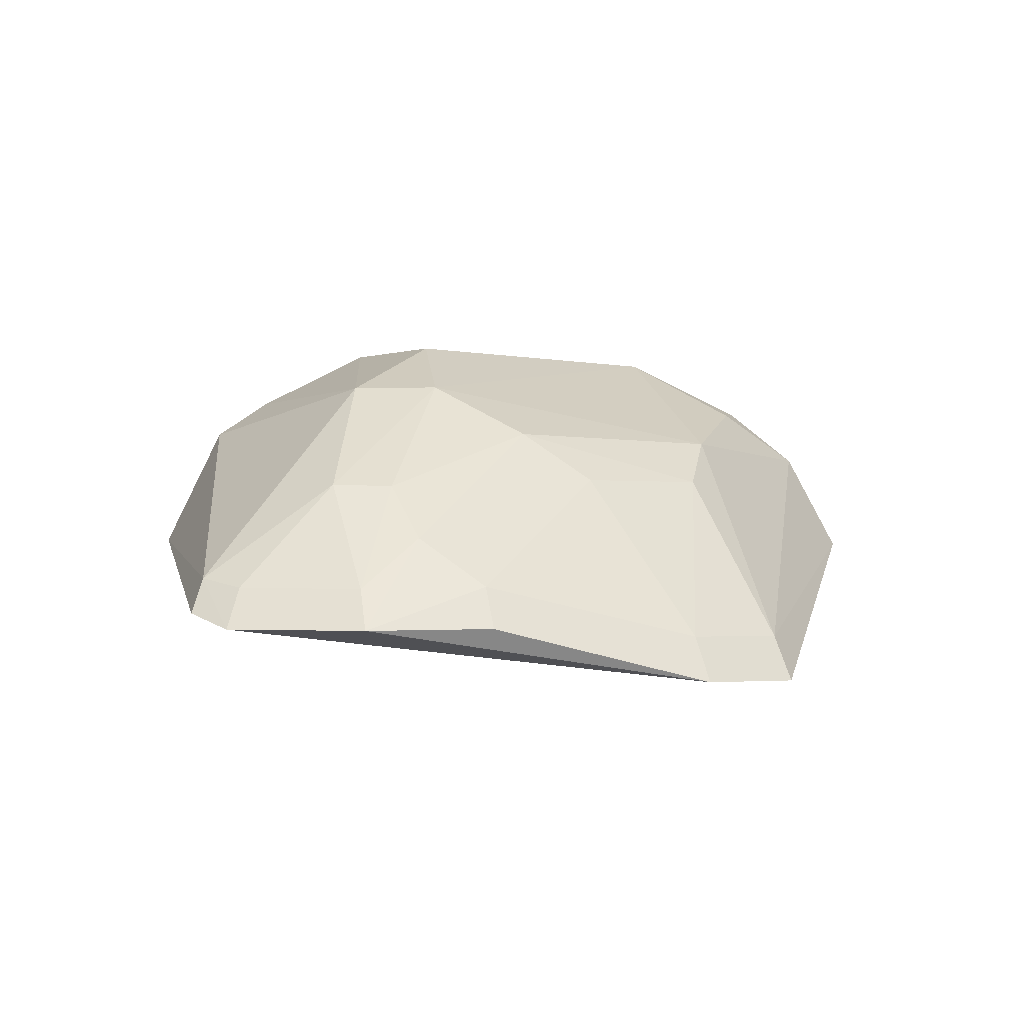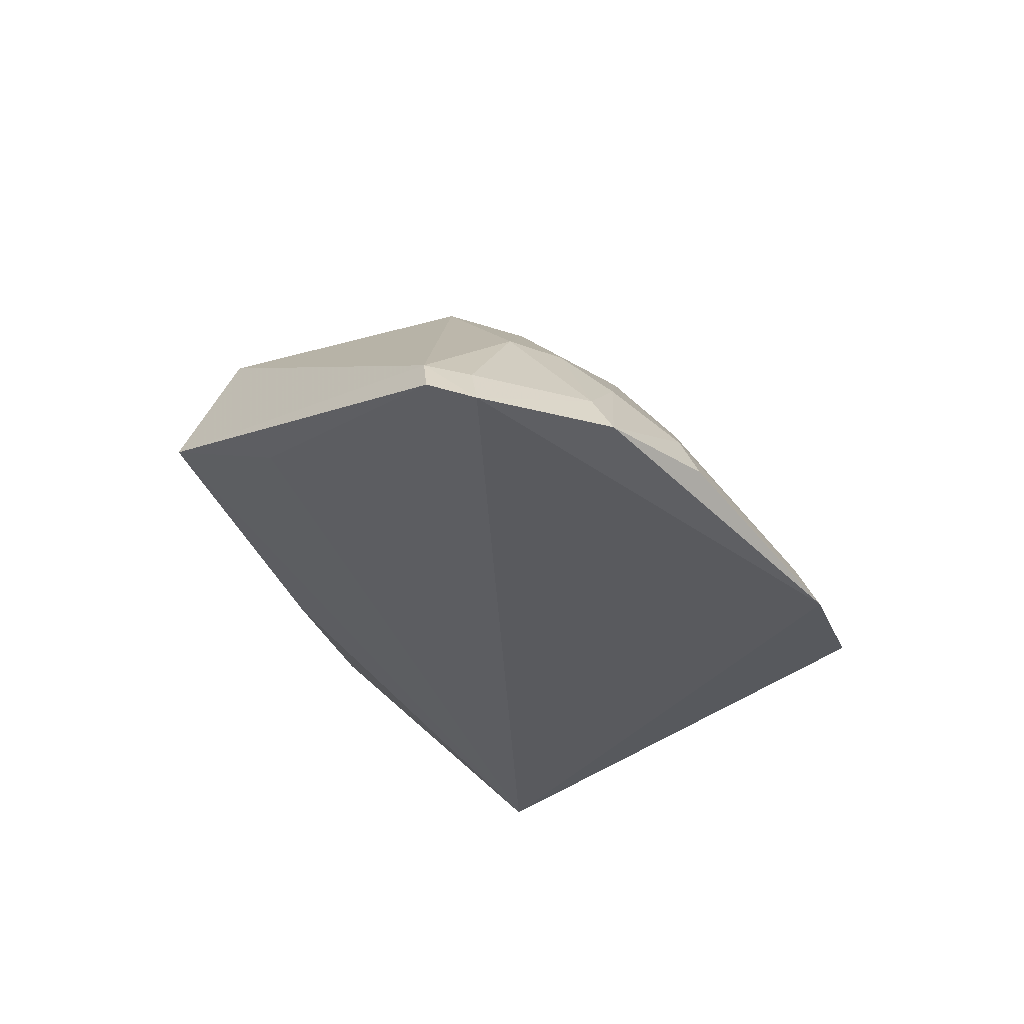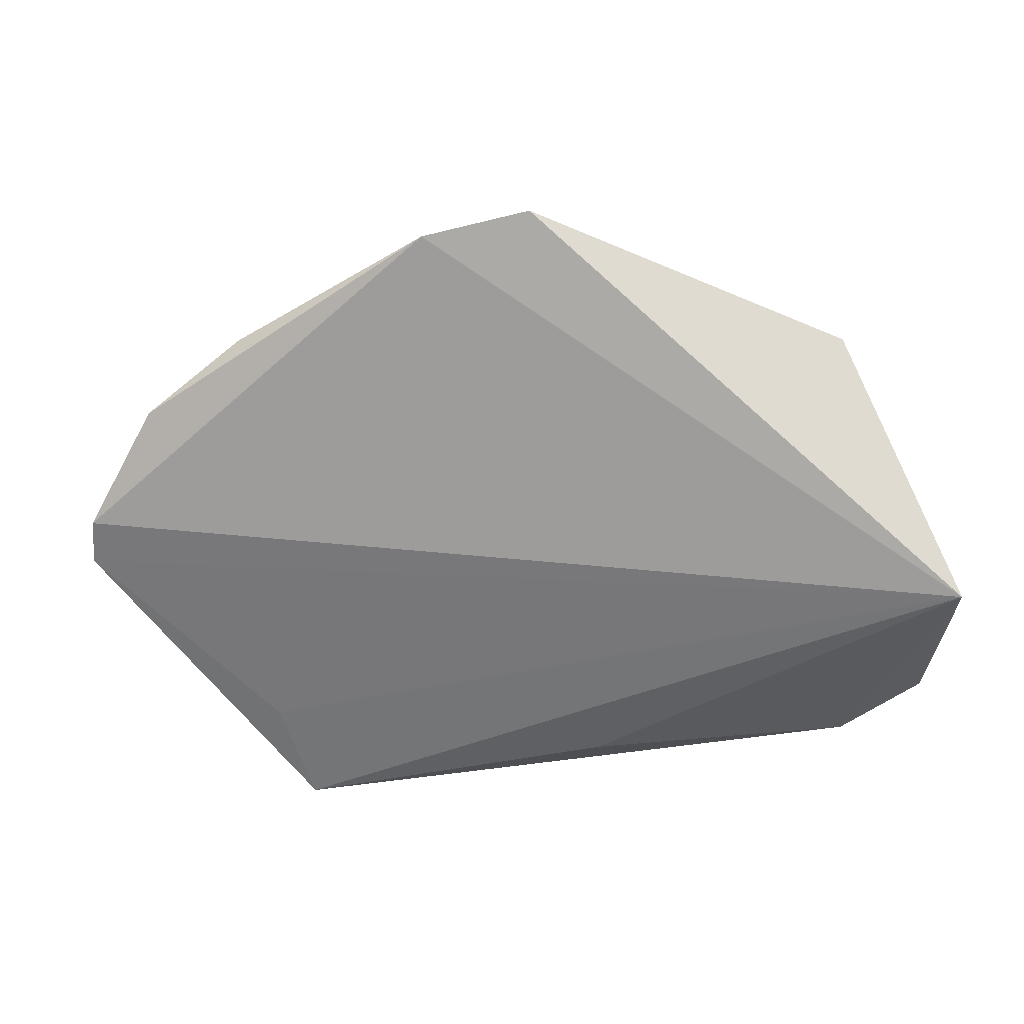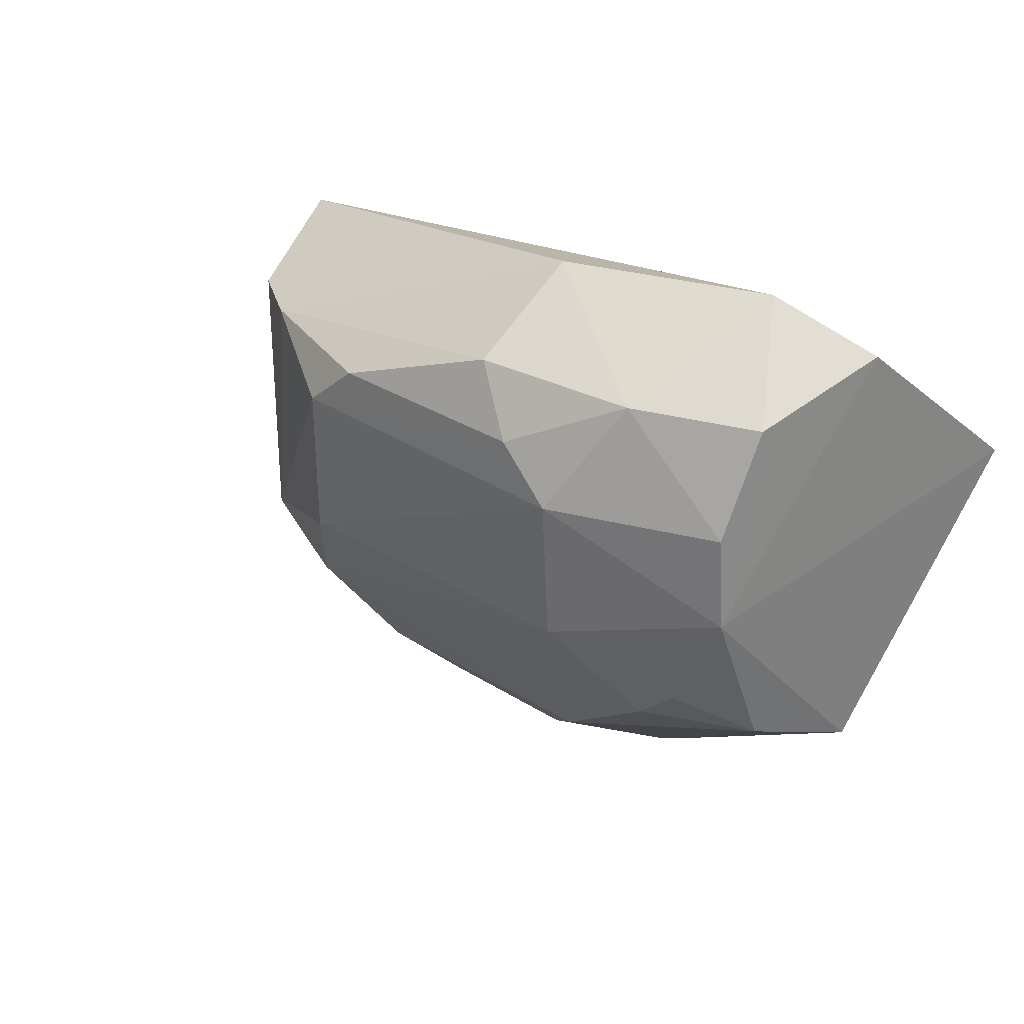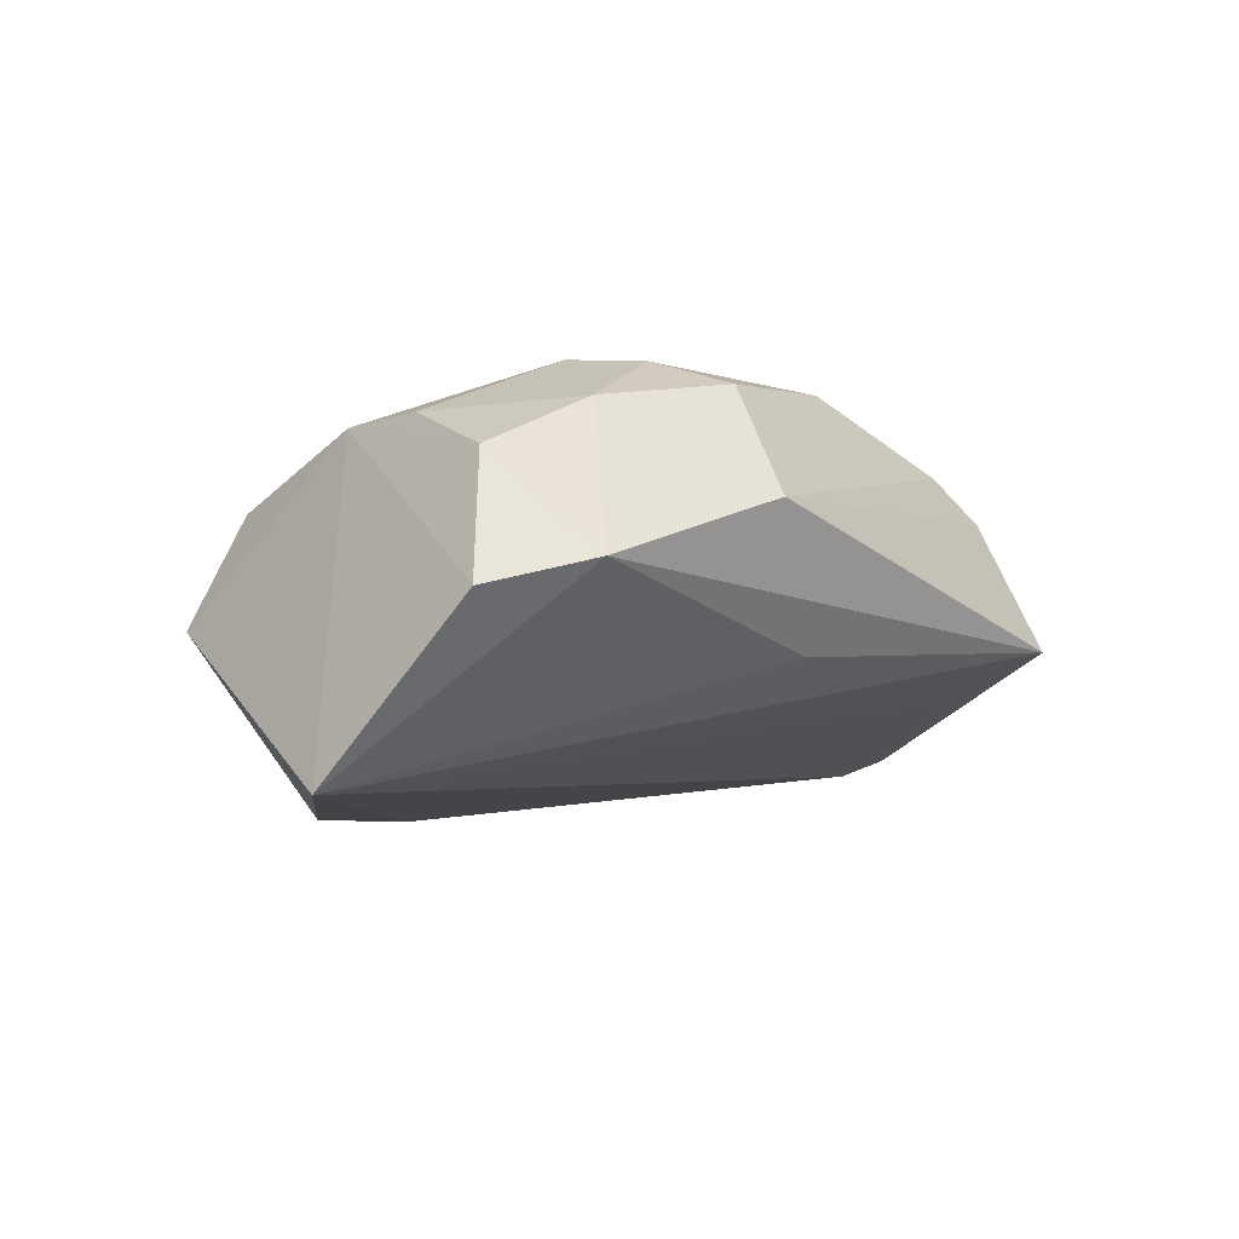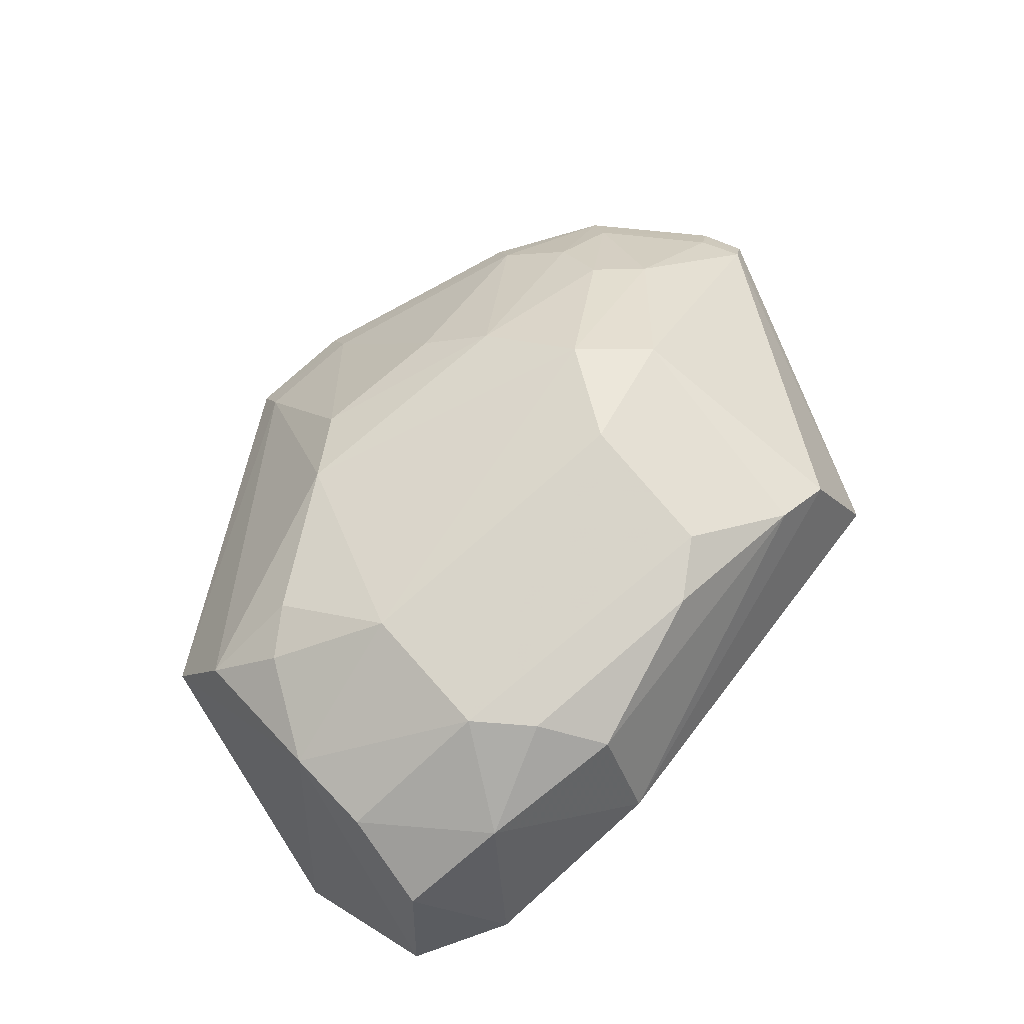
<metadata>
{"format":"obj","ext":"obj","renderer":"f3d","projection":"perspective","resolution":1024,"background":"white","views":[{"elev":-1.8,"azim":-35.4,"up":"+Z"},{"elev":-28.3,"azim":-68.6,"up":"+Z"},{"elev":-75.8,"azim":14.9,"up":"+Z"},{"elev":31.3,"azim":41.9,"up":"+Y"},{"elev":-7.2,"azim":139.8,"up":"+Z"},{"elev":76.5,"azim":139.4,"up":"+Z"}]}
</metadata>
<code>
v -0.06269 -0.01844 0.04168
v -0.05121 -0.03444 0.02883
v -0.04866 -0.0188 0.0199
v -0.09966 -0.03621 0.02358
v -0.08035 -0.03768 0.03519
v -0.06827 -0.0483 0.02033
v -0.09229 -0.01355 0.02898
v -0.05342 -0.01297 0.03548
v -0.05888 -0.03189 0.03766
v -0.0748 -0.04846 0.02043
v -0.09266 -0.02012 0.02702
v -0.08018 -0.01821 0.04159
v -0.05357 -0.02372 0.03788
v -0.05695 -0.008354 0.03023
v -0.05315 -0.03206 0.0347
v -0.06939 -0.04064 0.03244
v -0.08727 -0.04368 0.02596
v -0.1006 -0.03368 0.02445
v -0.0682 -0.01215 0.04019
v -0.08027 -0.02664 0.04142
v -0.05134 -0.01062 0.02864
v -0.05389 -0.0186 0.0379
v -0.06257 -0.02636 0.04132
v -0.07298 -0.01231 0.02723
v -0.06829 -0.04688 0.02292
v -0.05639 -0.0296 0.03799
v -0.06609 -0.03764 0.03511
v -0.09224 -0.03519 0.03189
v -0.09416 -0.042 0.02355
v -0.07751 -0.04066 0.03235
v -0.08967 -0.0158 0.03602
v -0.06559 -0.01558 0.04154
v -0.05974 -0.01264 0.03854
v -0.06794 -0.008478 0.03413
v -0.07471 -0.04705 0.02303
v -0.0834 -0.03254 0.03826
v -0.08972 -0.04054 0.02872
v -0.09843 -0.03541 0.02591
v -0.08756 -0.04489 0.02362
v -0.09952 -0.03305 0.02643
v -0.07718 -0.01561 0.04146
v -0.08719 -0.02927 0.03825
v -0.08623 -0.01584 0.03822
v -0.0896 -0.03742 0.03179
v -0.09359 -0.04057 0.02584
f 6 3 2
f 10 4 3
f 10 3 6
f 11 7 3
f 13 2 3
f 15 2 13
f 18 11 3
f 18 3 4
f 18 7 11
f 20 1 12
f 21 13 3
f 21 8 13
f 21 14 8
f 21 3 14
f 22 13 8
f 22 1 13
f 23 13 1
f 23 1 20
f 24 14 3
f 24 3 7
f 24 7 14
f 25 6 2
f 25 2 15
f 26 15 13
f 26 9 15
f 26 23 9
f 26 13 23
f 27 5 16
f 27 9 23
f 27 15 9
f 27 25 15
f 27 16 25
f 29 4 10
f 30 16 5
f 30 5 17
f 32 12 1
f 33 8 14
f 33 19 32
f 33 32 1
f 33 22 8
f 33 1 22
f 34 14 7
f 34 7 31
f 34 33 14
f 34 19 33
f 35 10 6
f 35 6 25
f 35 25 16
f 35 16 30
f 35 30 17
f 35 17 10
f 36 27 23
f 36 23 20
f 36 5 27
f 37 17 5
f 37 29 17
f 39 29 10
f 39 10 17
f 39 17 29
f 40 31 7
f 40 7 18
f 40 38 28
f 40 18 4
f 40 4 38
f 41 32 19
f 41 12 32
f 42 20 12
f 42 36 20
f 42 28 36
f 42 40 28
f 42 31 40
f 43 34 31
f 43 19 34
f 43 41 19
f 43 12 41
f 43 42 12
f 43 31 42
f 44 36 28
f 44 37 5
f 44 5 36
f 45 29 37
f 45 28 38
f 45 38 4
f 45 4 29
f 45 44 28
f 45 37 44

</code>
